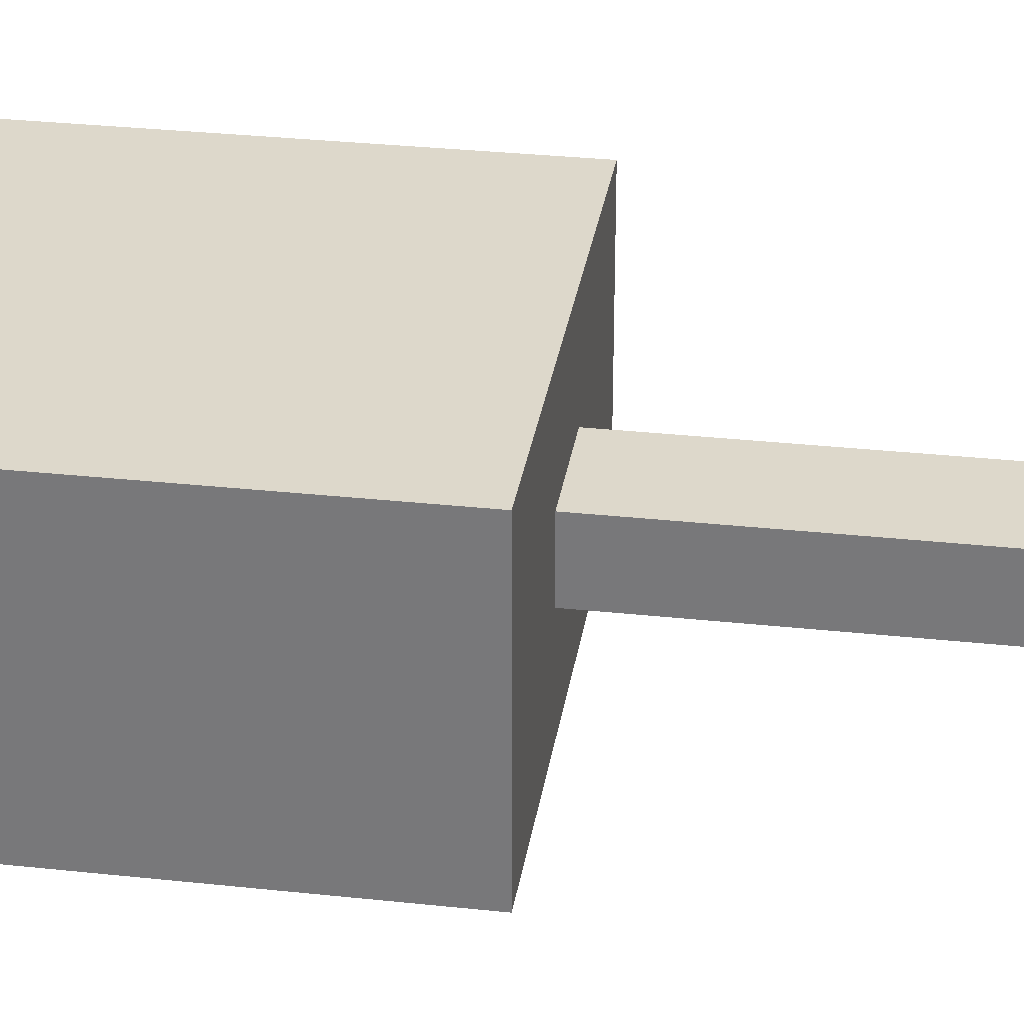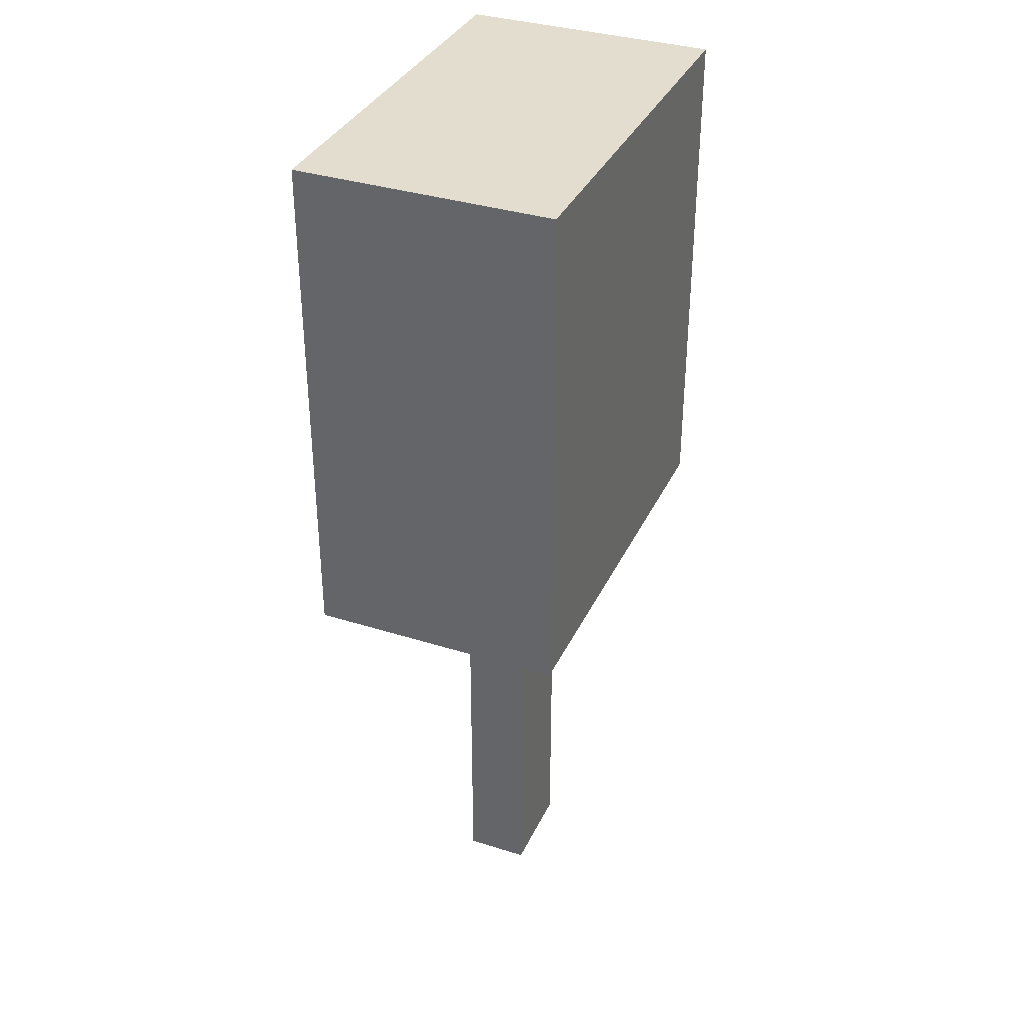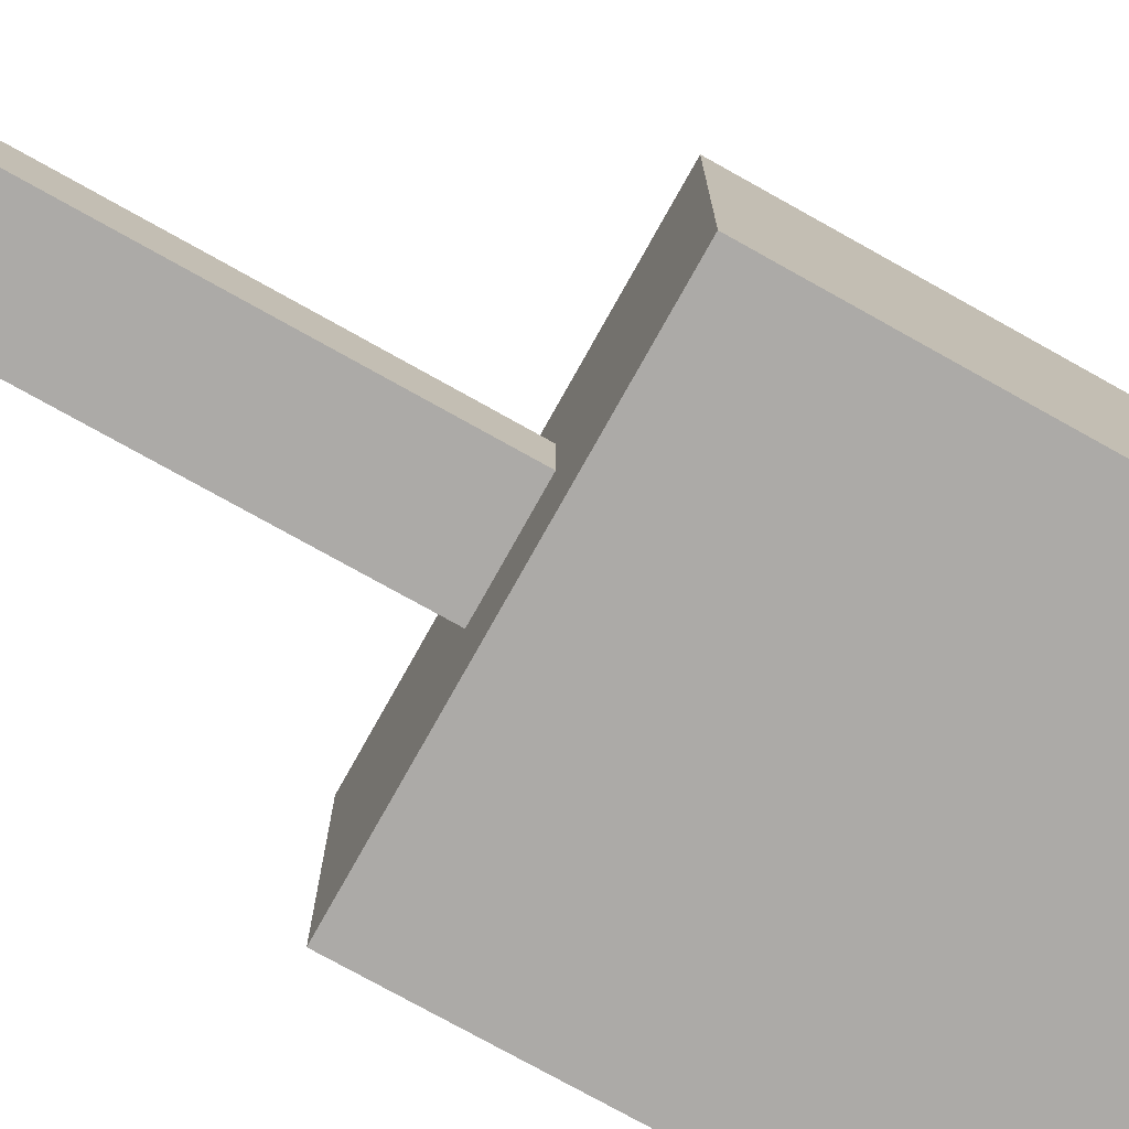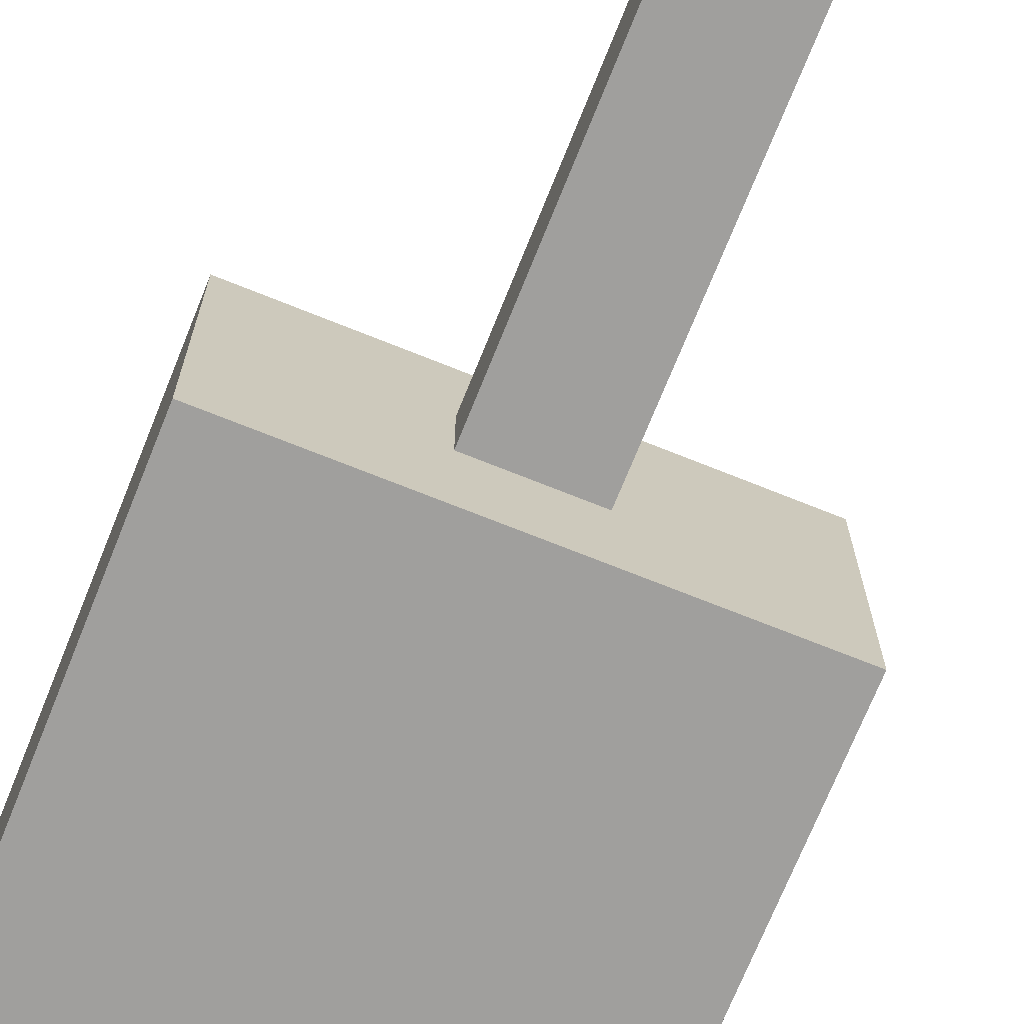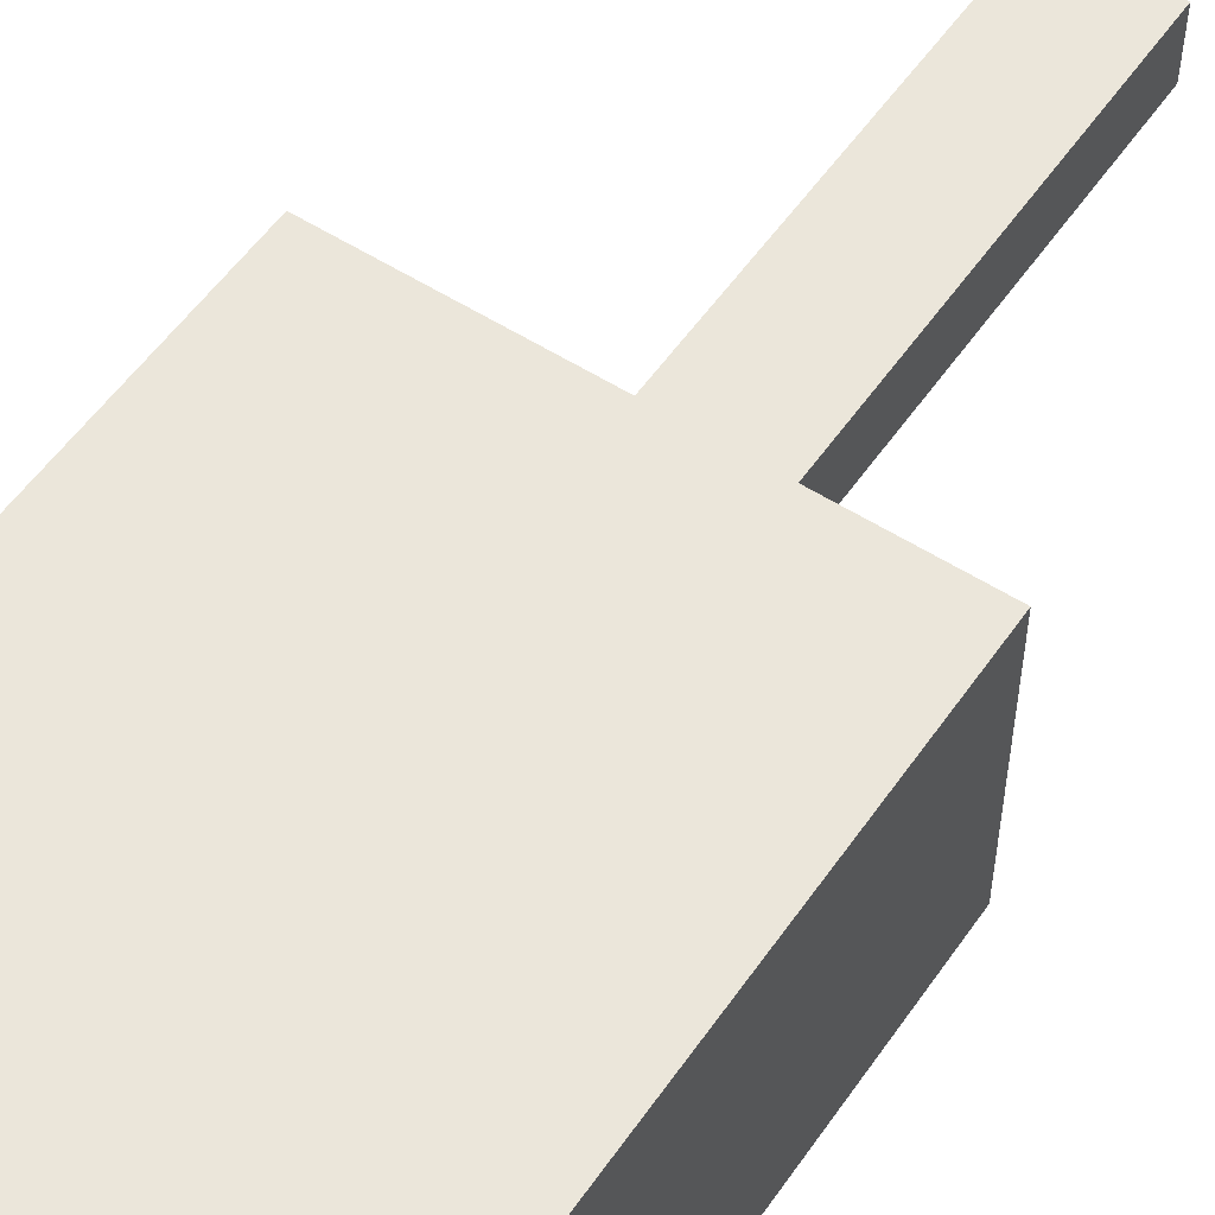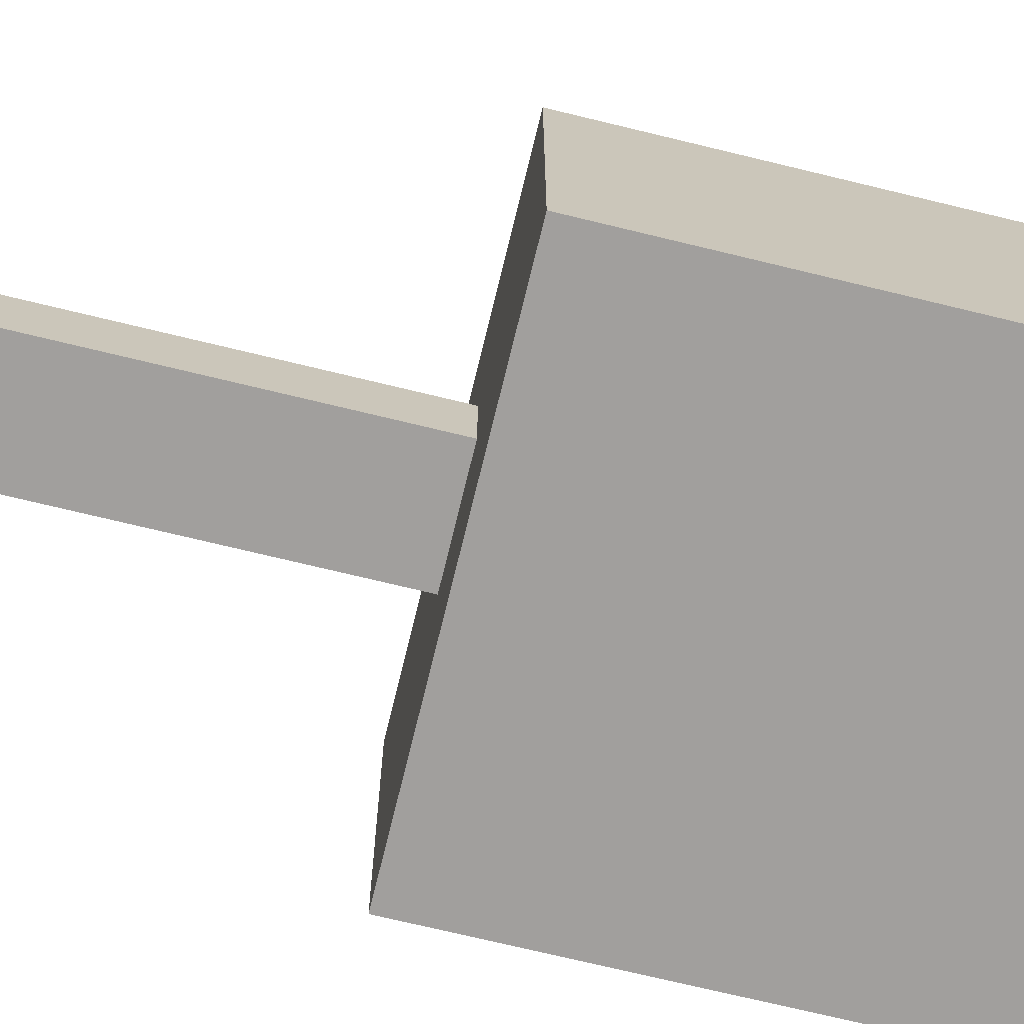
<metadata>
{"format":"obj","ext":"obj","renderer":"f3d","projection":"perspective","resolution":1024,"background":"white","views":[{"elev":31.1,"azim":-81.2,"up":"+Z"},{"elev":35.5,"azim":-67.3,"up":"+Y"},{"elev":-76.0,"azim":60.8,"up":"+Z"},{"elev":-71.3,"azim":-21.9,"up":"+Z"},{"elev":54.7,"azim":-145.9,"up":"+Z"},{"elev":-71.5,"azim":76.3,"up":"+Z"}]}
</metadata>
<code>
o
v -0.7 1.4 0.5
v -0.7 1.4 -0.3
v -0.7 1.6 0.5
v -0.7 1.6 -0.3
v -0.7 1.8 0.4
v -0.7 1.8 0.3
v -0.7 1.9 0.4
v -0.7 1.9 0.3
v -0.7 2 0.3
v -0.7 2 0.2
v -0.7 2 0
v -0.7 2 -0.1
v -0.7 2.1 0.3
v -0.7 2.1 0.2
v -0.7 2.1 0
v -0.7 2.1 -0.1
v -0.7 2.5 0.1
v -0.7 2.5 0
v -0.7 2.6 0.4
v -0.7 2.6 0.3
v -0.7 2.6 0.1
v -0.7 2.6 0
v -0.7 2.7 0.4
v -0.7 2.7 0.3
v -0.7 2.8 0
v -0.7 2.8 -0.1
v -0.7 2.9 0
v -0.7 2.9 -0.1
v -0.7 3 0.5
v -0.7 3 -0.3
v -0.2 0 0.2
v -0.2 0 0
v -0.2 1.4 0.2
v -0.2 1.4 0
v 0.1 0 0.2
v 0.1 0 0
v 0.1 1.4 0.2
v 0.1 1.4 0
v 0.6 1.4 0.5
v 0.6 1.4 -0.3
v 0.6 1.6 0.5
v 0.6 1.6 -0.3
v 0.6 1.8 0.4
v 0.6 1.8 0.3
v 0.6 1.9 0.4
v 0.6 1.9 0.3
v 0.6 1.9 0.2
v 0.6 1.9 0.1
v 0.6 1.9 -0.1
v 0.6 1.9 -0.2
v 0.6 2 0.2
v 0.6 2 0.1
v 0.6 2 -0.1
v 0.6 2 -0.2
v 0.6 2.2 0.3
v 0.6 2.2 0.2
v 0.6 2.3 0.3
v 0.6 2.3 0.2
v 0.6 2.3 -0.1
v 0.6 2.3 -0.2
v 0.6 2.4 -0.1
v 0.6 2.4 -0.2
v 0.6 2.5 0.2
v 0.6 2.5 0.1
v 0.6 2.6 0.2
v 0.6 2.6 0.1
v 0.6 2.7 0.4
v 0.6 2.7 0.3
v 0.6 2.8 0.4
v 0.6 2.8 0.3
v 0.6 2.8 0
v 0.6 2.8 -0.1
v 0.6 2.9 0
v 0.6 2.9 -0.1
v 0.6 3 0.5
v 0.6 3 -0.3
v -0.7 1.4 0.5
v -0.7 1.6 0.5
v -0.7 3 0.5
v -0.6 2.7 0.5
v -0.6 2.8 0.5
v -0.5 2.7 0.5
v -0.5 2.8 0.5
v -0.4 1.9 0.5
v -0.4 2 0.5
v -0.4 2.3 0.5
v -0.4 2.4 0.5
v -0.3 1.9 0.5
v -0.3 2 0.5
v -0.3 2.3 0.5
v -0.3 2.4 0.5
v -0.3 2.6 0.5
v -0.3 2.7 0.5
v -0.2 2.2 0.5
v -0.2 2.3 0.5
v -0.2 2.6 0.5
v -0.2 2.7 0.5
v -0.1 1.7 0.5
v -0.1 1.8 0.5
v -0.1 2.2 0.5
v -0.1 2.3 0.5
v 0 1.7 0.5
v 0 1.8 0.5
v 0 2 0.5
v 0 2.1 0.5
v 0.1 2 0.5
v 0.1 2.1 0.5
v 0.1 2.7 0.5
v 0.1 2.8 0.5
v 0.2 2.7 0.5
v 0.2 2.8 0.5
v 0.3 2 0.5
v 0.3 2.1 0.5
v 0.3 2.5 0.5
v 0.3 2.6 0.5
v 0.4 2 0.5
v 0.4 2.1 0.5
v 0.4 2.5 0.5
v 0.4 2.6 0.5
v 0.6 1.4 0.5
v 0.6 1.6 0.5
v 0.6 3 0.5
v -0.2 0 0.2
v -0.2 1.4 0.2
v 0.1 0 0.2
v 0.1 1.4 0.2
v -0.2 0 0
v -0.2 1.4 0
v 0.1 0 0
v 0.1 1.4 0
v -0.7 1.4 -0.3
v -0.7 1.6 -0.3
v -0.7 3 -0.3
v -0.5 1.7 -0.3
v -0.5 1.8 -0.3
v -0.5 2.7 -0.3
v -0.5 2.8 -0.3
v -0.4 1.7 -0.3
v -0.4 1.8 -0.3
v -0.4 2.7 -0.3
v -0.4 2.8 -0.3
v -0.3 1.9 -0.3
v -0.3 2 -0.3
v -0.3 2.3 -0.3
v -0.3 2.4 -0.3
v -0.2 1.9 -0.3
v -0.2 2 -0.3
v -0.2 2.3 -0.3
v -0.2 2.4 -0.3
v -0.1 2.4 -0.3
v -0.1 2.5 -0.3
v 0 2.4 -0.3
v 0 2.5 -0.3
v 0.1 2 -0.3
v 0.1 2.1 -0.3
v 0.2 2 -0.3
v 0.2 2.1 -0.3
v 0.2 2.4 -0.3
v 0.2 2.5 -0.3
v 0.2 2.8 -0.3
v 0.2 2.9 -0.3
v 0.3 2.4 -0.3
v 0.3 2.5 -0.3
v 0.3 2.8 -0.3
v 0.3 2.9 -0.3
v 0.4 1.8 -0.3
v 0.4 1.9 -0.3
v 0.5 1.8 -0.3
v 0.5 1.9 -0.3
v 0.6 1.4 -0.3
v 0.6 1.6 -0.3
v 0.6 3 -0.3
v -0.2 0 0.2
v 0.1 0 0.2
v -0.2 0 0
v 0.1 0 0
v -0.7 1.4 0.5
v 0.6 1.4 0.5
v -0.2 1.4 0.2
v 0.1 1.4 0.2
v -0.2 1.4 0
v 0.1 1.4 0
v -0.7 1.4 -0.3
v 0.6 1.4 -0.3
v -0.7 3 0.5
v 0.6 3 0.5
v -0.6 3 0.4
v -0.5 3 0.4
v 0 3 0.4
v 0.1 3 0.4
v -0.6 3 0.3
v -0.5 3 0.3
v 0 3 0.3
v 0.1 3 0.3
v 0.3 3 0.3
v 0.4 3 0.3
v 0.3 3 0.2
v 0.4 3 0.2
v 0.1 3 0.1
v 0.2 3 0.1
v -0.3 3 0
v -0.2 3 0
v 0.1 3 0
v 0.2 3 0
v -0.3 3 -0.1
v -0.2 3 -0.1
v -0.7 3 -0.3
v 0.6 3 -0.3
f 3 2 1
f 4 2 3
f 5 4 3
f 6 4 5
f 7 5 3
f 7 6 5
f 8 4 6
f 8 6 7
f 9 8 7
f 9 4 8
f 10 4 9
f 11 4 10
f 12 4 11
f 13 9 7
f 13 10 9
f 14 11 10
f 14 10 13
f 15 12 11
f 15 11 14
f 16 4 12
f 16 12 15
f 17 15 14
f 17 14 13
f 17 16 15
f 18 16 17
f 19 7 3
f 19 13 7
f 19 17 13
f 20 17 19
f 21 18 17
f 21 17 20
f 22 16 18
f 22 18 21
f 23 20 19
f 23 19 3
f 24 21 20
f 24 20 23
f 24 22 21
f 25 16 22
f 25 22 24
f 25 24 23
f 26 4 16
f 26 16 25
f 27 25 23
f 27 26 25
f 28 4 26
f 28 26 27
f 29 23 3
f 29 27 23
f 29 28 27
f 30 4 28
f 30 28 29
f 33 32 31
f 34 32 33
f 35 36 37
f 37 36 38
f 39 40 41
f 41 40 42
f 41 42 43
f 43 42 44
f 41 43 45
f 43 44 45
f 44 42 46
f 45 44 46
f 46 42 47
f 47 42 48
f 48 42 49
f 49 42 50
f 45 46 51
f 46 47 51
f 47 48 51
f 48 49 52
f 51 48 52
f 49 50 53
f 52 49 53
f 50 42 54
f 53 50 54
f 52 53 55
f 51 52 55
f 53 54 55
f 45 51 55
f 55 54 56
f 45 55 57
f 55 56 57
f 56 54 58
f 57 56 58
f 58 54 59
f 54 42 60
f 59 54 60
f 58 59 61
f 57 58 61
f 59 60 61
f 60 42 62
f 61 60 62
f 57 61 63
f 61 62 63
f 63 62 64
f 57 63 65
f 63 64 65
f 64 62 66
f 65 64 66
f 41 45 67
f 45 57 67
f 65 66 67
f 57 65 67
f 67 66 68
f 41 67 69
f 67 68 69
f 68 66 70
f 69 68 70
f 66 62 71
f 70 66 71
f 71 62 72
f 69 70 73
f 70 71 73
f 71 72 73
f 72 62 74
f 73 72 74
f 69 73 75
f 41 69 75
f 73 74 75
f 74 62 76
f 75 74 76
f 62 42 76
f 80 79 78
f 81 79 80
f 82 80 78
f 82 81 80
f 83 79 81
f 83 81 82
f 84 82 78
f 84 83 82
f 85 83 84
f 86 83 85
f 87 83 86
f 88 84 78
f 88 85 84
f 89 86 85
f 89 85 88
f 90 87 86
f 90 86 89
f 91 83 87
f 91 87 90
f 92 83 91
f 93 83 92
f 94 90 89
f 94 89 88
f 94 91 90
f 94 92 91
f 95 92 94
f 96 93 92
f 96 92 95
f 97 83 93
f 97 93 96
f 98 88 78
f 98 94 88
f 99 94 98
f 100 95 94
f 100 94 99
f 101 96 95
f 101 95 100
f 101 97 96
f 102 99 98
f 102 98 78
f 103 100 99
f 103 99 102
f 103 101 100
f 104 101 103
f 105 101 104
f 106 103 102
f 106 104 103
f 106 105 104
f 107 101 105
f 107 105 106
f 108 97 101
f 108 101 107
f 108 83 97
f 109 79 83
f 109 83 108
f 110 108 107
f 110 107 106
f 110 109 108
f 111 79 109
f 111 109 110
f 112 110 106
f 112 106 102
f 112 111 110
f 113 111 112
f 114 111 113
f 115 111 114
f 116 112 102
f 116 113 112
f 117 114 113
f 117 113 116
f 118 115 114
f 118 114 117
f 119 111 115
f 119 115 118
f 120 78 77
f 121 102 78
f 121 78 120
f 121 118 117
f 121 119 118
f 121 116 102
f 121 117 116
f 122 111 119
f 122 119 121
f 122 79 111
f 125 124 123
f 126 124 125
f 127 128 129
f 129 128 130
f 132 133 134
f 134 133 135
f 135 133 136
f 136 133 137
f 132 134 138
f 134 135 138
f 135 136 139
f 138 135 139
f 136 137 140
f 139 136 140
f 137 133 141
f 140 137 141
f 139 140 142
f 138 139 142
f 140 141 142
f 142 141 143
f 143 141 144
f 144 141 145
f 138 142 146
f 142 143 146
f 143 144 147
f 146 143 147
f 144 145 148
f 147 144 148
f 145 141 149
f 148 145 149
f 147 148 150
f 149 141 150
f 148 149 150
f 146 147 150
f 150 141 151
f 146 150 152
f 150 151 152
f 151 141 153
f 152 151 153
f 146 152 154
f 152 153 154
f 154 153 155
f 146 154 156
f 154 155 156
f 155 153 157
f 156 155 157
f 157 153 158
f 153 141 159
f 158 153 159
f 141 133 160
f 159 141 160
f 160 133 161
f 158 159 162
f 157 158 162
f 156 157 162
f 159 160 163
f 162 159 163
f 160 161 164
f 163 160 164
f 161 133 165
f 164 161 165
f 163 164 166
f 138 146 166
f 164 165 166
f 156 162 166
f 146 156 166
f 162 163 166
f 166 165 167
f 138 166 168
f 166 167 168
f 167 165 169
f 168 167 169
f 131 132 170
f 132 138 171
f 170 132 171
f 138 168 171
f 168 169 171
f 169 165 172
f 171 169 172
f 165 133 172
f 175 174 173
f 176 174 175
f 179 178 177
f 180 178 179
f 181 179 177
f 182 178 180
f 183 181 177
f 183 182 181
f 184 178 182
f 184 182 183
f 185 186 187
f 187 186 188
f 188 186 189
f 189 186 190
f 185 187 191
f 187 188 191
f 188 189 192
f 191 188 192
f 189 190 193
f 192 189 193
f 190 186 194
f 193 190 194
f 194 186 195
f 195 186 196
f 192 193 197
f 191 192 197
f 195 196 197
f 194 195 197
f 193 194 197
f 196 186 198
f 197 196 198
f 191 197 199
f 197 198 199
f 199 198 200
f 191 199 201
f 201 199 202
f 199 200 203
f 202 199 203
f 200 198 204
f 203 200 204
f 201 202 205
f 191 201 205
f 202 203 206
f 205 202 206
f 203 204 206
f 185 191 207
f 191 205 207
f 205 206 207
f 198 186 208
f 207 206 208
f 206 204 208
f 204 198 208

</code>
